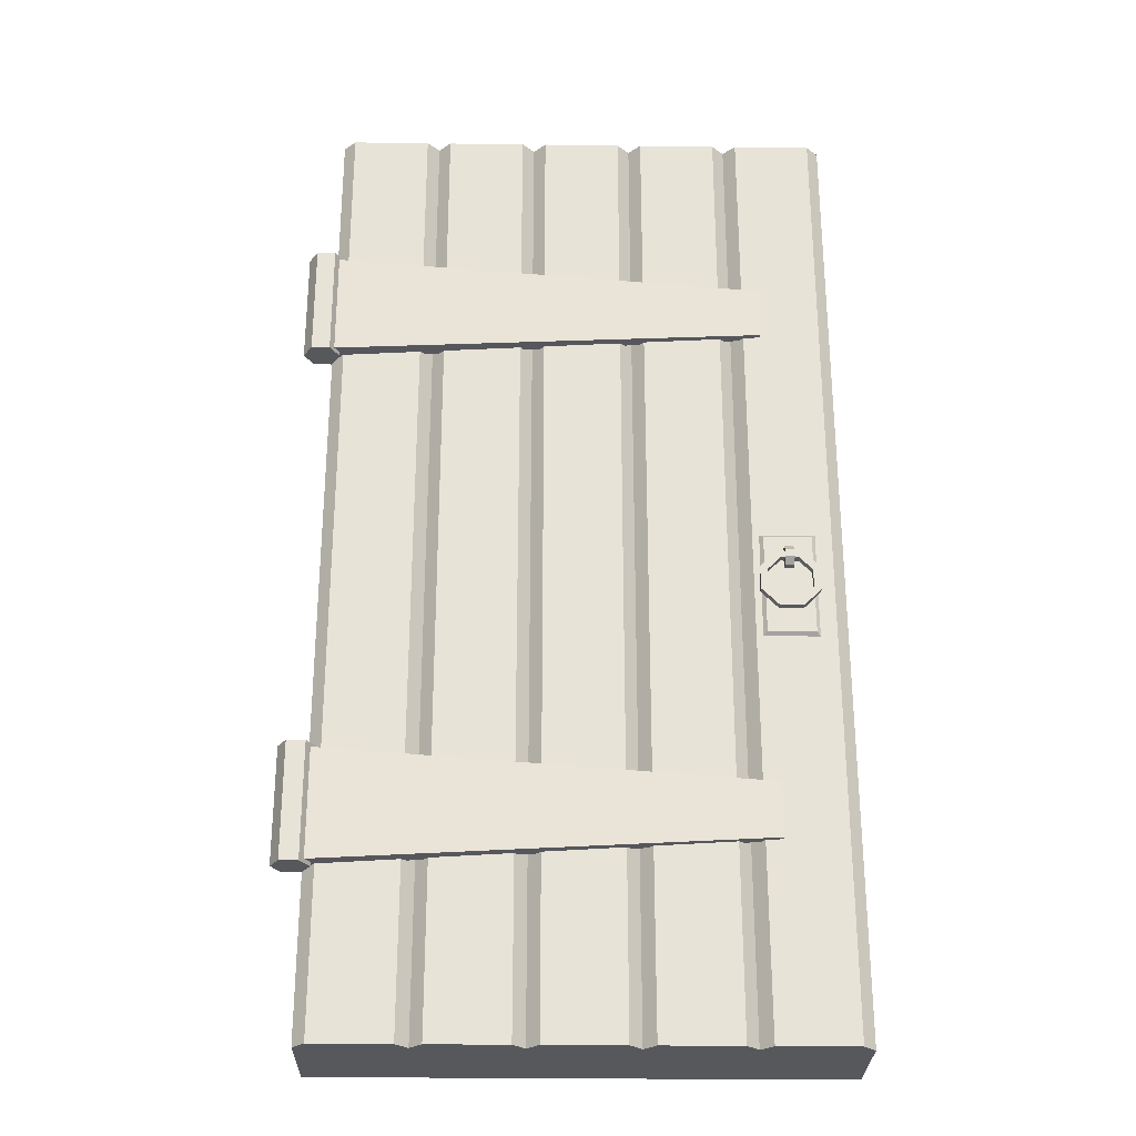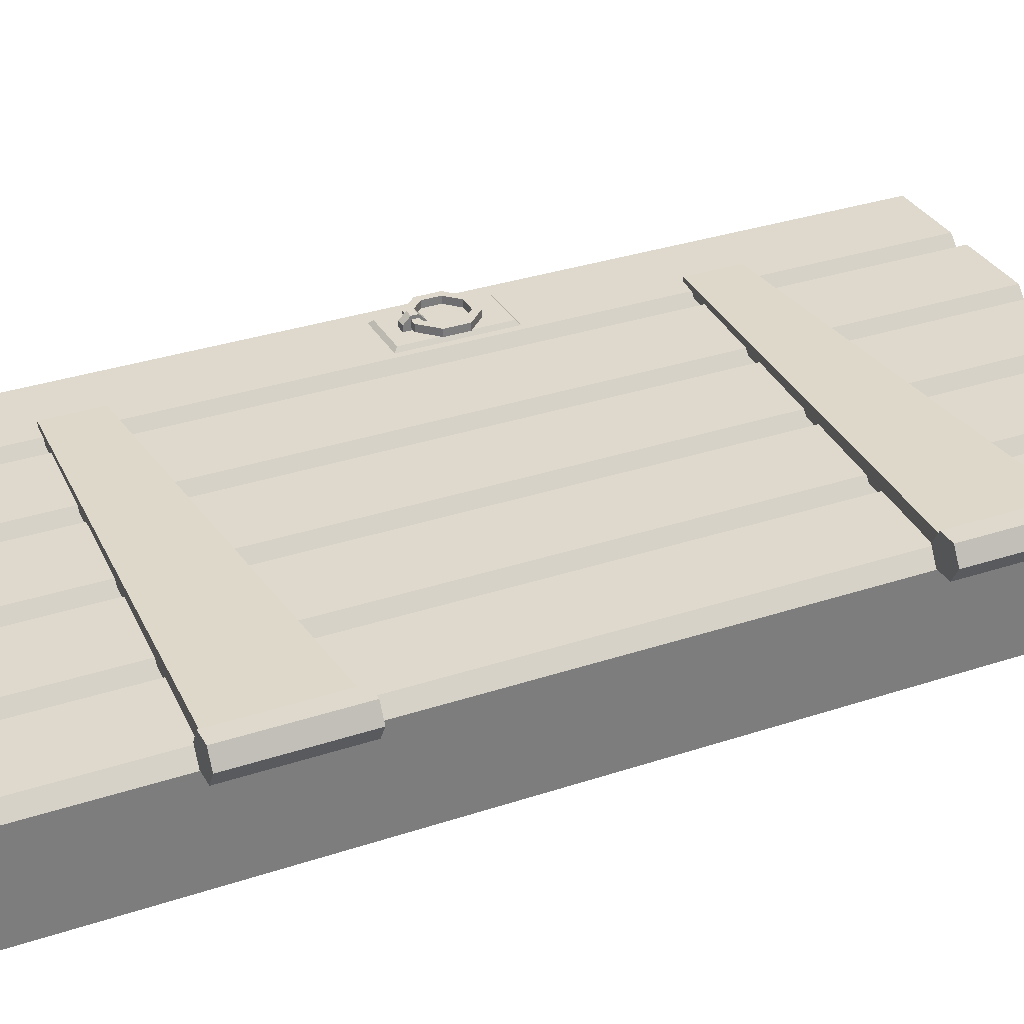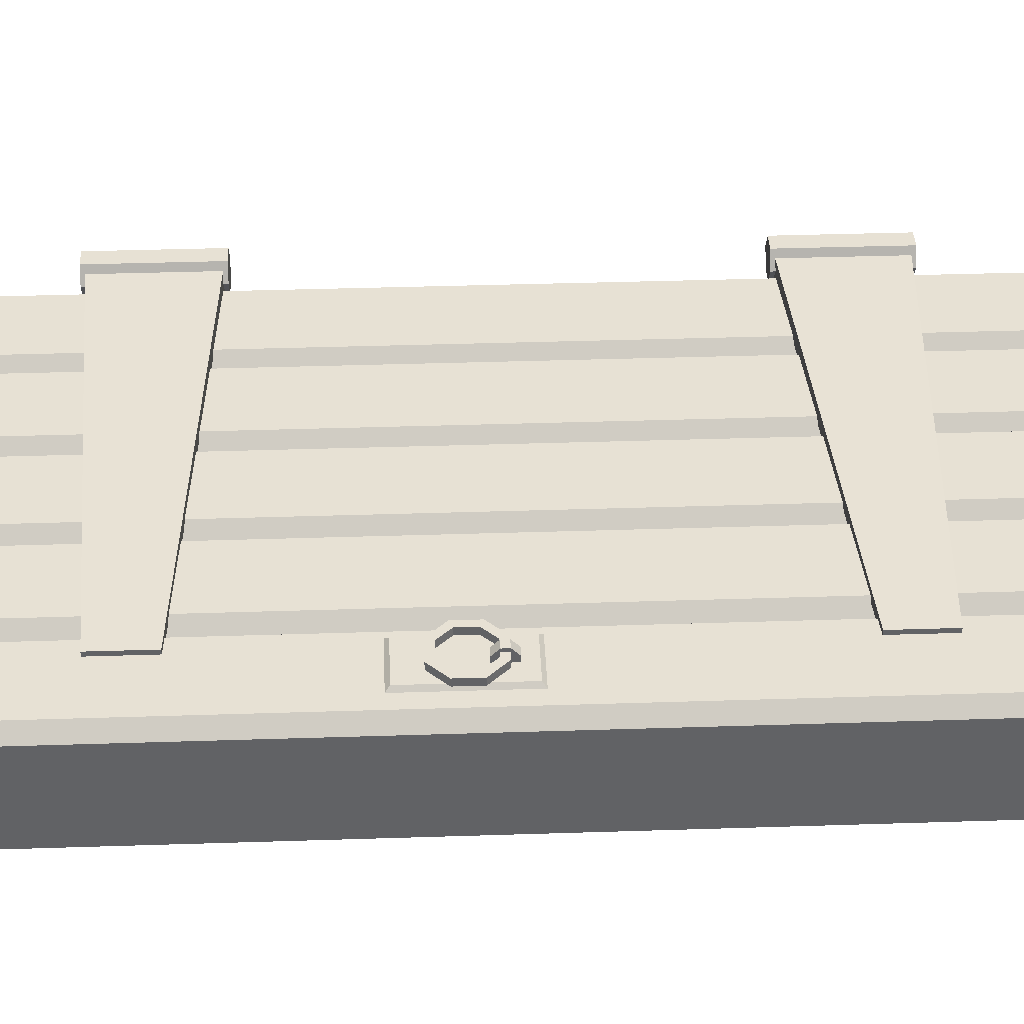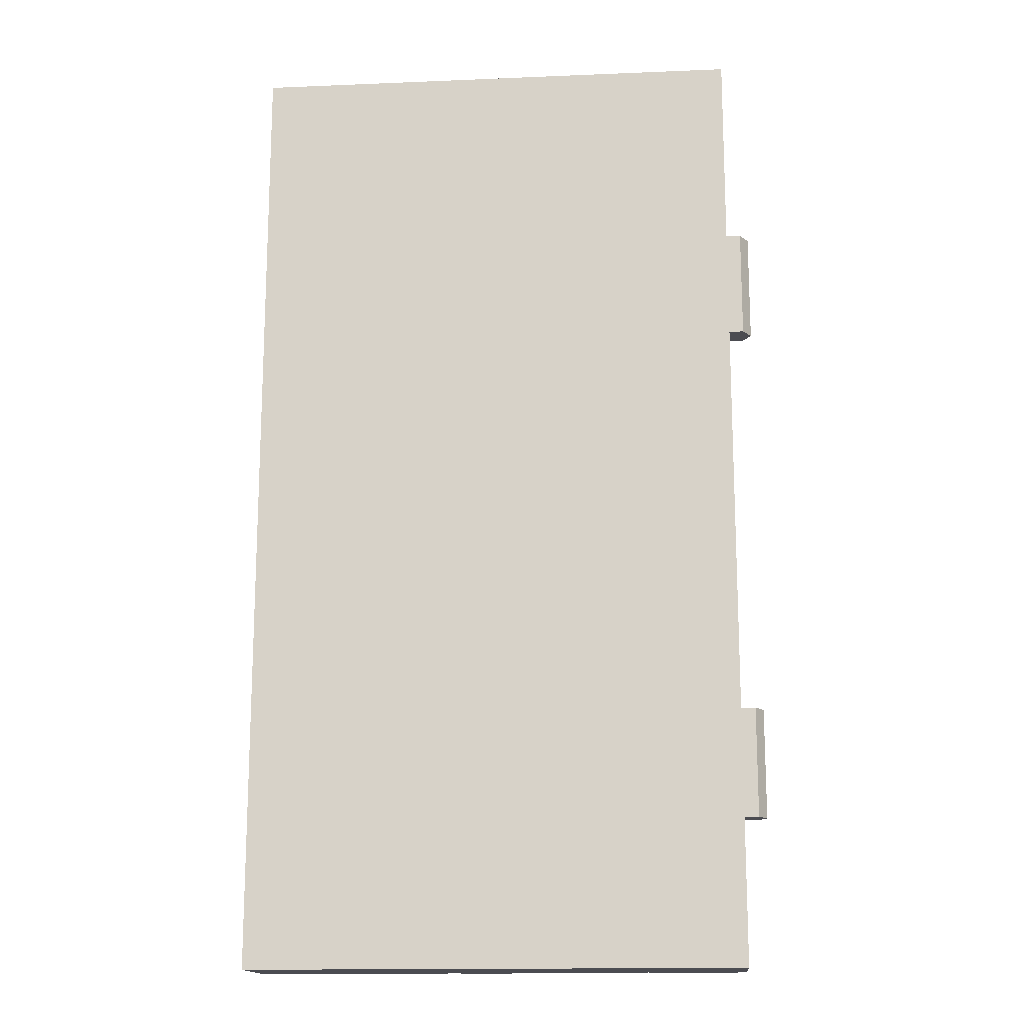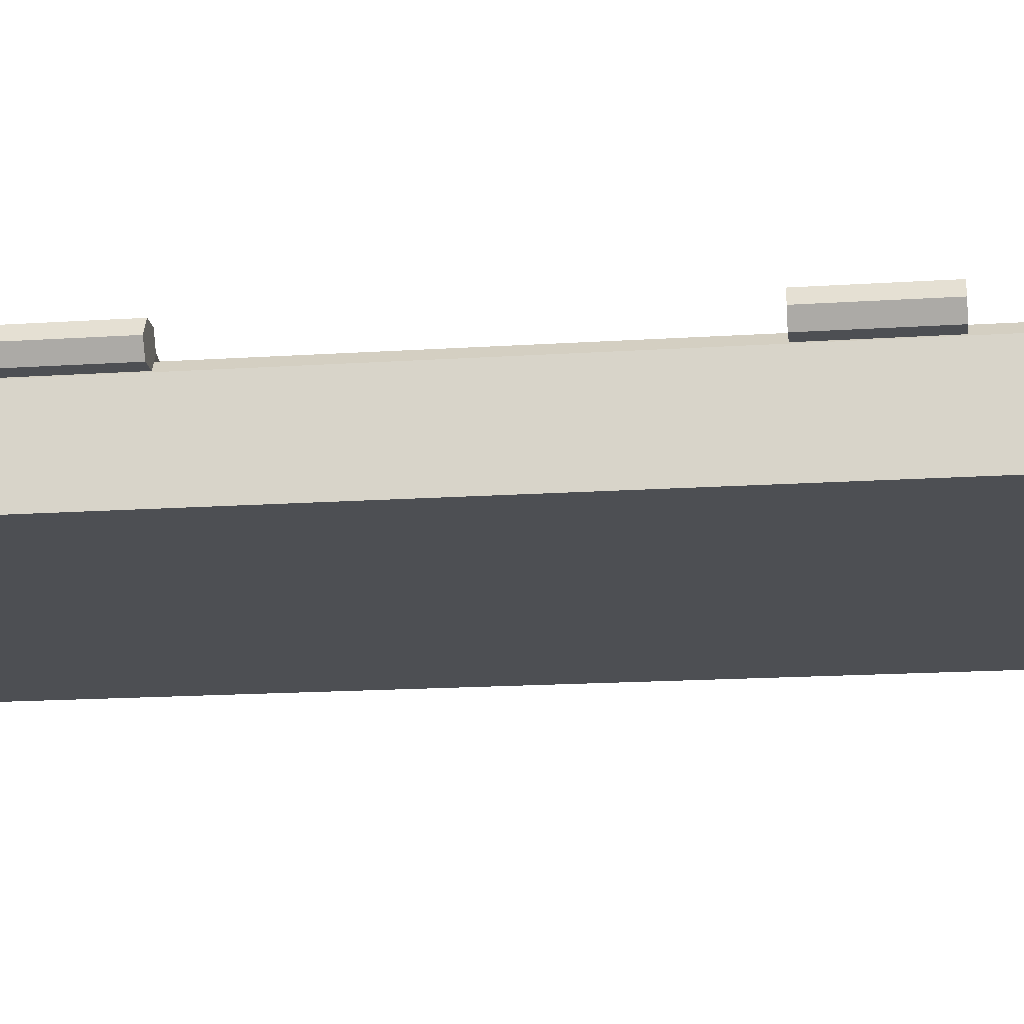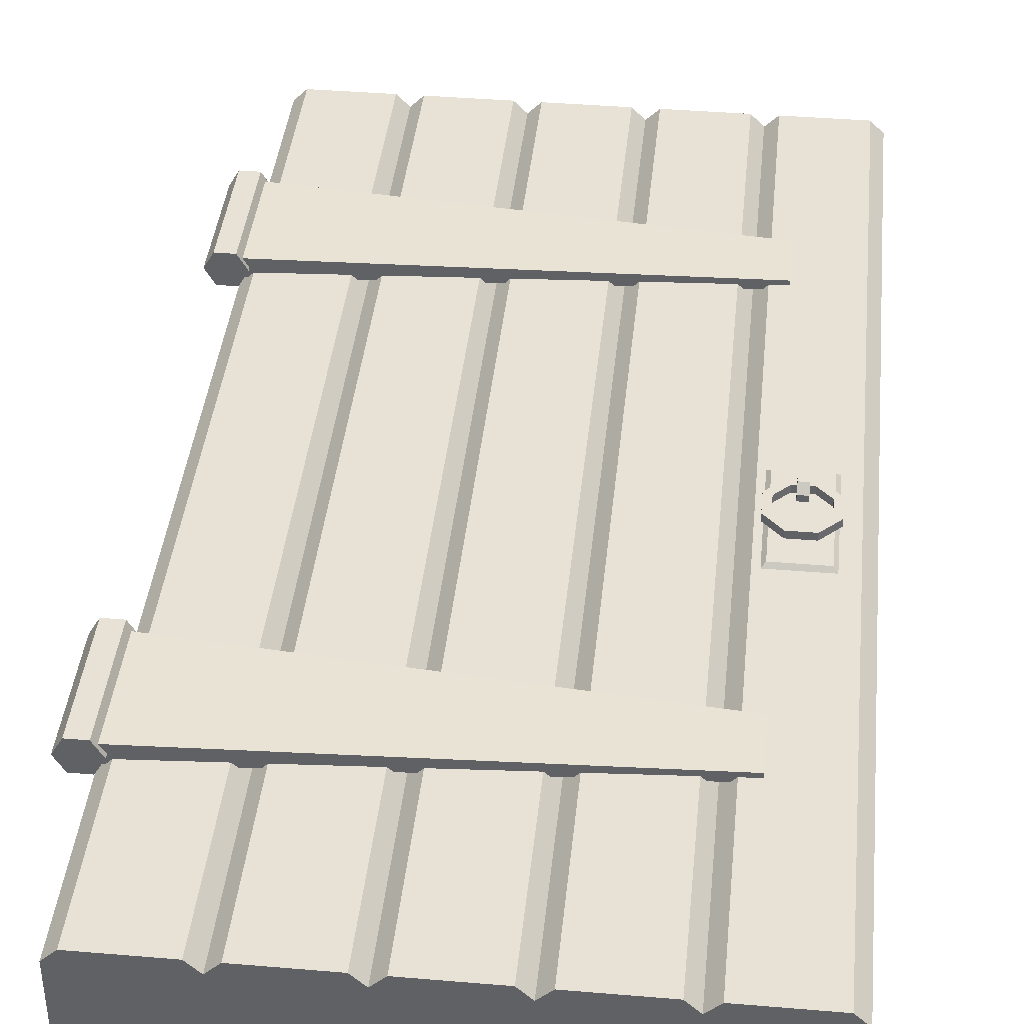
<metadata>
{"format":"obj","ext":"obj","renderer":"f3d","projection":"perspective","resolution":1024,"background":"white","views":[{"elev":-28.0,"azim":-1.1,"up":"+Y"},{"elev":32.2,"azim":-115.1,"up":"+Z"},{"elev":39.6,"azim":87.7,"up":"+Z"},{"elev":-15.5,"azim":-175.0,"up":"+Y"},{"elev":-17.5,"azim":-82.7,"up":"+Z"},{"elev":40.4,"azim":5.9,"up":"+Z"}]}
</metadata>
<code>
g default
v -9.663 1.802 -4.871
v -9.663 1.802 -4.86
v -9.635 1.802 -4.86
v -9.635 1.802 -4.871
v -9.649 1.802 -4.86
v -9.649 1.802 -4.871
v -9.683 1.822 -4.871
v -9.683 1.822 -4.86
v -9.683 1.85 -4.871
v -9.683 1.85 -4.86
v -9.663 1.87 -4.871
v -9.663 1.87 -4.86
v -9.635 1.87 -4.871
v -9.635 1.87 -4.86
v -9.649 1.87 -4.86
v -9.649 1.87 -4.871
v -9.616 1.85 -4.871
v -9.616 1.85 -4.86
v -9.616 1.822 -4.871
v -9.616 1.822 -4.86
v -9.649 1.881 -4.871
v -9.668 1.881 -4.871
v -9.694 1.855 -4.871
v -9.694 1.817 -4.871
v -9.668 1.791 -4.871
v -9.649 1.791 -4.871
v -9.631 1.791 -4.871
v -9.605 1.817 -4.871
v -9.605 1.855 -4.871
v -9.631 1.881 -4.871
v -9.631 1.791 -4.86
v -9.605 1.817 -4.86
v -9.605 1.855 -4.86
v -9.631 1.881 -4.86
v -9.668 1.881 -4.86
v -9.649 1.881 -4.86
v -9.694 1.855 -4.86
v -9.694 1.817 -4.86
v -9.668 1.791 -4.86
v -9.649 1.791 -4.86
g homedoa:object5group4 group1
f 6 1 2
f 3 4 6
f 6 5 3
f 6 2 5
f 7 8 2
f 7 2 1
f 9 10 7
f 10 8 7
f 11 12 10
f 11 10 9
f 12 11 16
f 13 14 16
f 14 15 16
f 15 12 16
f 17 18 14
f 17 14 13
f 19 20 17
f 20 18 17
f 1 6 26
f 27 26 4
f 28 27 19
f 29 28 17
f 17 13 30
f 13 21 30
f 22 21 11
f 23 22 9
f 24 23 7
f 25 24 7
f 23 9 7
f 22 11 9
f 21 16 11
f 13 16 21
f 17 30 29
f 28 19 17
f 27 4 19
f 26 6 4
f 7 1 25
f 1 26 25
f 28 32 31
f 28 31 27
f 29 33 28
f 33 32 28
f 30 34 33
f 30 33 29
f 21 22 35
f 34 30 21
f 21 36 34
f 21 35 36
f 23 37 35
f 23 35 22
f 24 38 23
f 38 37 23
f 25 39 38
f 25 38 24
f 39 25 26
f 27 31 26
f 31 40 26
f 40 39 26
f 4 3 20
f 4 20 19
f 40 5 2
f 39 2 8
f 8 37 38
f 10 35 37
f 12 36 35
f 34 36 14
f 33 34 18
f 18 20 32
f 20 31 32
f 20 3 31
f 18 32 33
f 34 14 18
f 36 15 14
f 12 15 36
f 10 12 35
f 8 10 37
f 8 38 39
f 3 40 31
f 3 5 40
f 39 40 2
g default
v -10.37 2.404 -4.849
v -10.37 2.225 -4.849
v -10.39 2.225 -4.873
v -10.39 2.404 -4.873
v -10.37 2.225 -4.897
v -10.37 2.404 -4.897
v -10.35 2.225 -4.897
v -10.35 2.404 -4.897
v -10.33 2.225 -4.873
v -10.33 2.232 -4.873
v -10.34 2.231 -4.887
v -10.34 2.398 -4.887
v -10.33 2.397 -4.873
v -10.33 2.404 -4.873
v -9.675 2.273 -4.887
v -10.34 2.231 -4.859
v -9.675 2.273 -4.873
v -9.675 2.356 -4.873
v -10.34 2.398 -4.859
v -9.675 2.356 -4.887
v -10.35 2.404 -4.849
v -10.35 2.225 -4.849
v -10.36 2.404 -4.873
v -10.36 2.225 -4.873
g group1 homedoa:object1
f 44 43 41
f 43 42 41
f 46 45 44
f 45 43 44
f 48 47 46
f 47 45 46
f 51 50 49
f 52 51 47
f 48 52 47
f 48 54 52
f 54 53 52
f 51 49 47
f 57 56 50
f 50 51 55
f 55 57 50
f 56 57 59
f 57 58 59
f 60 58 55
f 58 57 55
f 52 60 51
f 60 55 51
f 53 59 58
f 60 52 53
f 53 58 60
f 49 50 56
f 62 56 59
f 59 54 61
f 59 53 54
f 62 59 61
f 62 49 56
f 41 61 63
f 46 44 63
f 48 46 63
f 54 48 63
f 61 54 63
f 44 41 63
f 41 42 61
f 42 62 61
f 43 45 64
f 62 42 64
f 49 62 64
f 47 49 64
f 45 47 64
f 42 43 64
g default
v -9.656 1.881 -4.854
v -9.642 1.881 -4.854
v -9.642 1.87 -4.854
v -9.656 1.87 -4.854
v -9.642 1.859 -4.865
v -9.656 1.859 -4.865
v -9.642 1.859 -4.876
v -9.656 1.859 -4.876
v -9.642 1.891 -4.876
v -9.656 1.891 -4.876
v -9.642 1.891 -4.865
v -9.656 1.891 -4.865
g group1 homedoa:object6
f 68 67 65
f 67 66 65
f 70 69 67
f 70 67 68
f 72 71 69
f 72 69 70
f 74 73 72
f 73 71 72
f 76 75 74
f 75 73 74
f 70 68 65
f 65 74 72
f 65 76 74
f 72 70 65
f 65 66 76
f 66 75 76
f 66 67 69
f 71 73 66
f 66 69 71
f 73 75 66
g default
v -9.691 1.75 -4.88
v -9.686 1.755 -4.874
v -9.686 1.912 -4.874
v -9.691 1.917 -4.88
v -9.607 1.75 -4.88
v -9.613 1.755 -4.874
v -9.607 1.917 -4.88
v -9.613 1.912 -4.874
g group1 homedoa:object3
f 77 78 80
f 78 79 80
f 81 82 78
f 81 78 77
f 83 84 81
f 84 82 81
f 81 77 83
f 77 80 83
f 80 79 84
f 80 84 83
f 79 78 84
f 78 82 84
g default
v -10.17 1.141 -4.88
v -10.05 1.141 -4.88
v -10.05 2.65 -4.88
v -10.17 2.65 -4.88
v -10.01 1.141 -4.88
v -9.895 1.141 -4.88
v -9.877 1.141 -4.898
v -9.858 1.141 -4.88
v -9.739 1.141 -4.88
v -9.72 1.141 -4.898
v -9.701 1.141 -4.88
v -9.582 1.141 -4.88
v -9.564 1.141 -4.898
v -9.564 1.141 -5.048
v -10.35 1.141 -5.048
v -10.35 1.141 -4.898
v -10.33 1.141 -4.88
v -10.21 1.141 -4.88
v -10.19 1.141 -4.898
v -10.03 1.141 -4.898
v -9.877 2.65 -4.898
v -9.858 2.65 -4.88
v -9.739 2.65 -4.88
v -9.72 2.65 -4.898
v -9.701 2.65 -4.88
v -9.582 2.65 -4.88
v -9.564 2.65 -4.898
v -9.564 2.65 -5.048
v -10.35 2.65 -5.048
v -10.35 2.65 -4.898
v -10.33 2.65 -4.88
v -10.21 2.65 -4.88
v -10.19 2.65 -4.898
v -10.03 2.65 -4.898
v -10.01 2.65 -4.88
v -9.895 2.65 -4.88
g group1 homedoa:object4
f 85 86 88
f 86 87 88
f 99 98 97
f 97 96 94
f 94 92 91
f 91 90 104
f 104 85 103
f 103 101 100
f 103 102 101
f 104 86 85
f 90 89 104
f 94 93 92
f 96 95 94
f 99 97 94
f 94 91 99
f 91 104 99
f 104 103 99
f 103 100 99
f 105 91 106
f 91 92 106
f 92 93 106
f 93 107 106
f 107 93 108
f 93 94 108
f 108 94 109
f 94 95 109
f 95 96 109
f 96 110 109
f 110 96 111
f 96 97 111
f 97 98 111
f 98 112 111
f 113 112 99
f 112 98 99
f 114 113 100
f 113 99 100
f 114 100 115
f 100 101 115
f 101 102 115
f 102 116 115
f 116 102 117
f 102 103 117
f 118 104 119
f 104 89 119
f 89 90 119
f 90 120 119
f 120 90 105
f 90 91 105
f 117 103 88
f 103 85 88
f 112 113 114
f 114 115 117
f 117 87 118
f 118 120 105
f 105 106 108
f 108 110 111
f 108 109 110
f 106 107 108
f 118 119 120
f 117 88 87
f 115 116 117
f 112 114 117
f 117 118 112
f 118 105 112
f 105 108 112
f 108 111 112
f 87 86 118
f 86 104 118
g default
v -10.34 1.393 -4.859
v -10.33 1.393 -4.873
v -10.34 1.393 -4.887
v -9.675 1.434 -4.887
v -9.675 1.434 -4.873
v -10.35 1.566 -4.849
v -10.33 1.566 -4.873
v -10.33 1.559 -4.873
v -10.34 1.56 -4.859
v -10.33 1.387 -4.873
v -10.35 1.387 -4.849
v -9.675 1.518 -4.887
v -10.34 1.56 -4.887
v -9.675 1.518 -4.873
v -10.39 1.387 -4.873
v -10.37 1.387 -4.897
v -10.35 1.387 -4.897
v -10.37 1.387 -4.849
v -10.36 1.387 -4.873
v -10.39 1.566 -4.873
v -10.37 1.566 -4.897
v -10.37 1.566 -4.849
v -10.35 1.566 -4.897
v -10.36 1.566 -4.873
g group1 homedoa:object2
f 125 121 122
f 122 123 124
f 124 125 122
f 129 128 127
f 131 129 126
f 131 130 121
f 130 122 121
f 131 121 129
f 129 127 126
f 128 129 134
f 132 133 128
f 128 134 132
f 135 136 139
f 131 138 139
f 130 131 139
f 137 130 139
f 136 137 139
f 138 135 139
f 141 136 140
f 136 135 140
f 140 135 142
f 135 138 142
f 143 137 141
f 137 136 141
f 142 138 126
f 138 131 126
f 142 126 144
f 141 140 144
f 143 141 144
f 127 143 144
f 126 127 144
f 140 142 144
f 121 125 129
f 125 134 129
f 132 134 124
f 134 125 124
f 133 132 123
f 132 124 123
f 127 128 133
f 143 133 123
f 123 130 137
f 123 122 130
f 137 143 123
f 143 127 133

</code>
